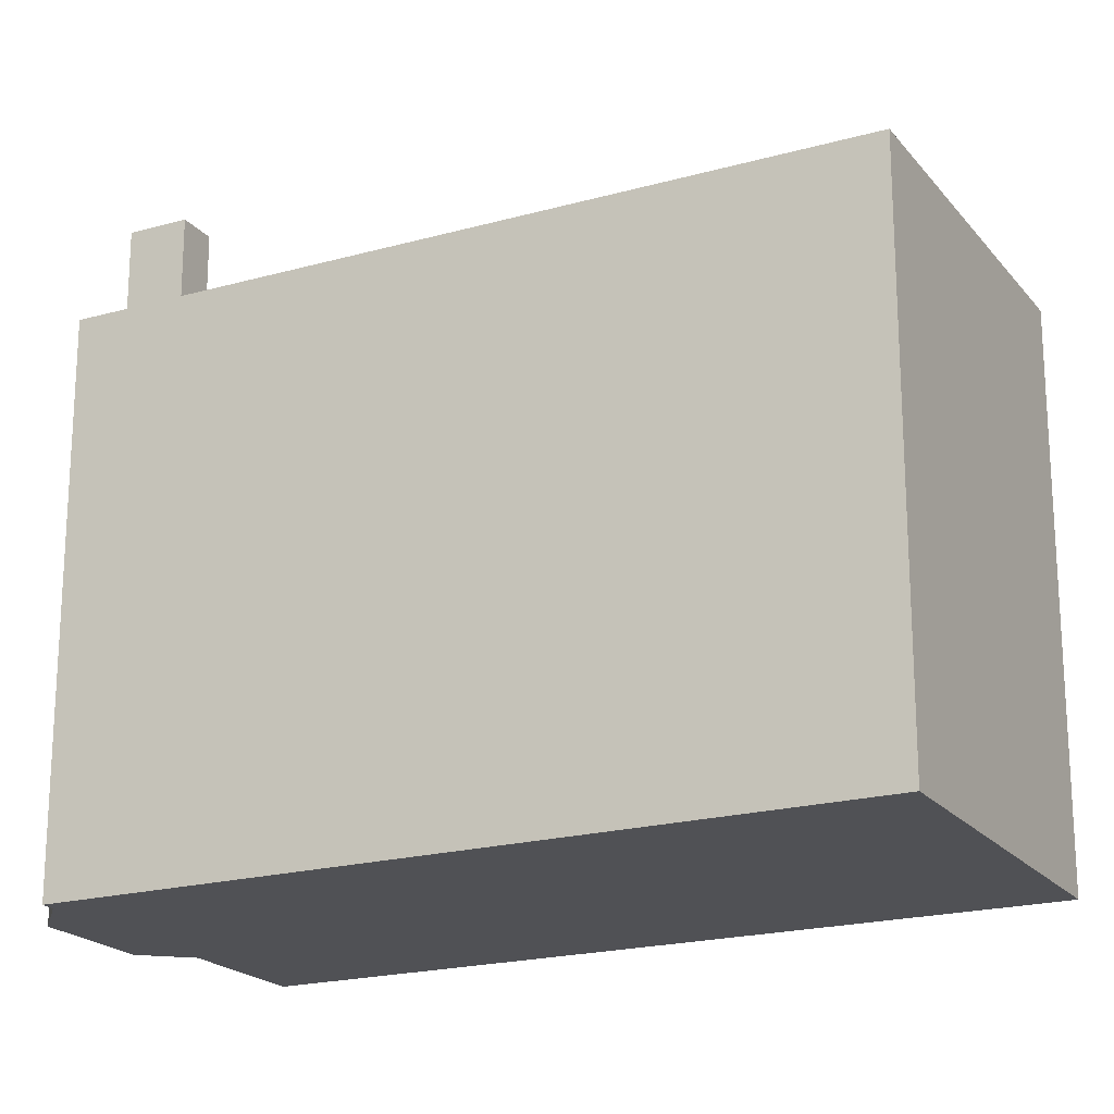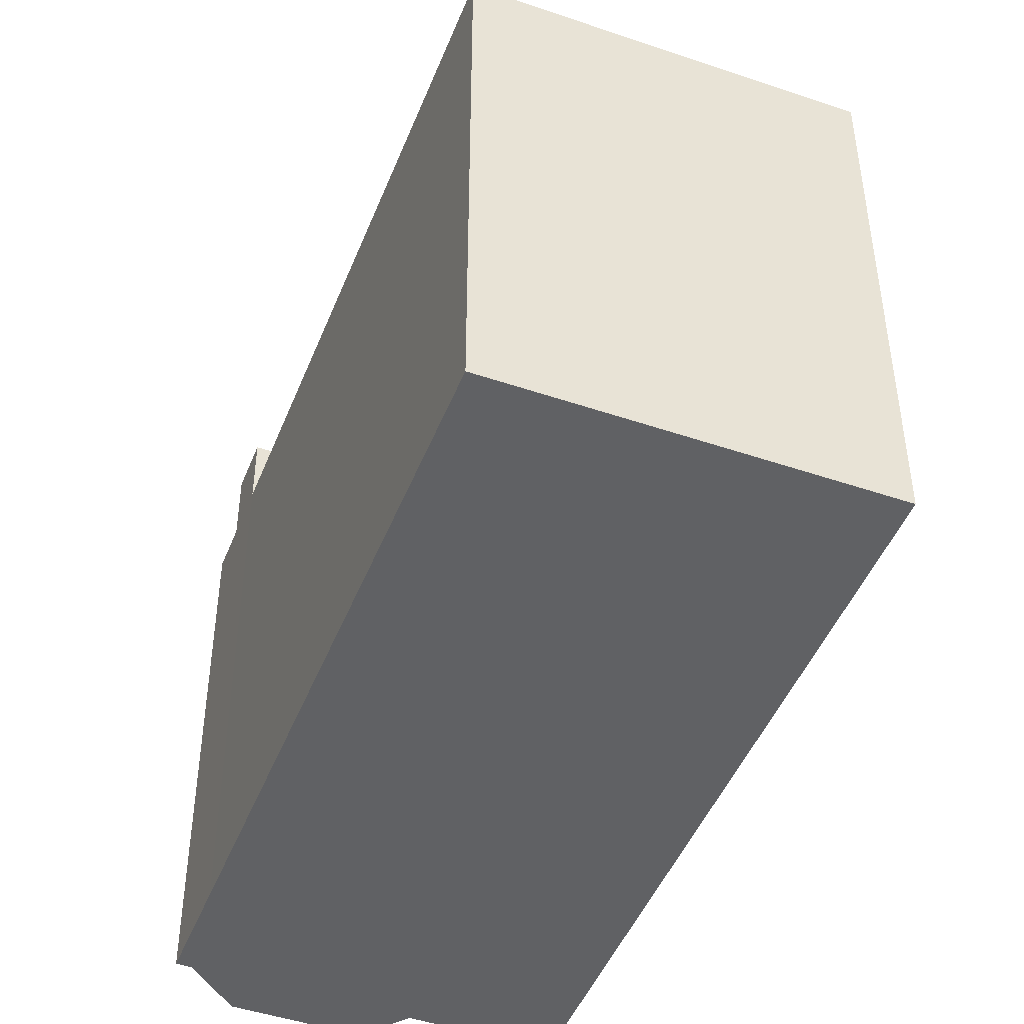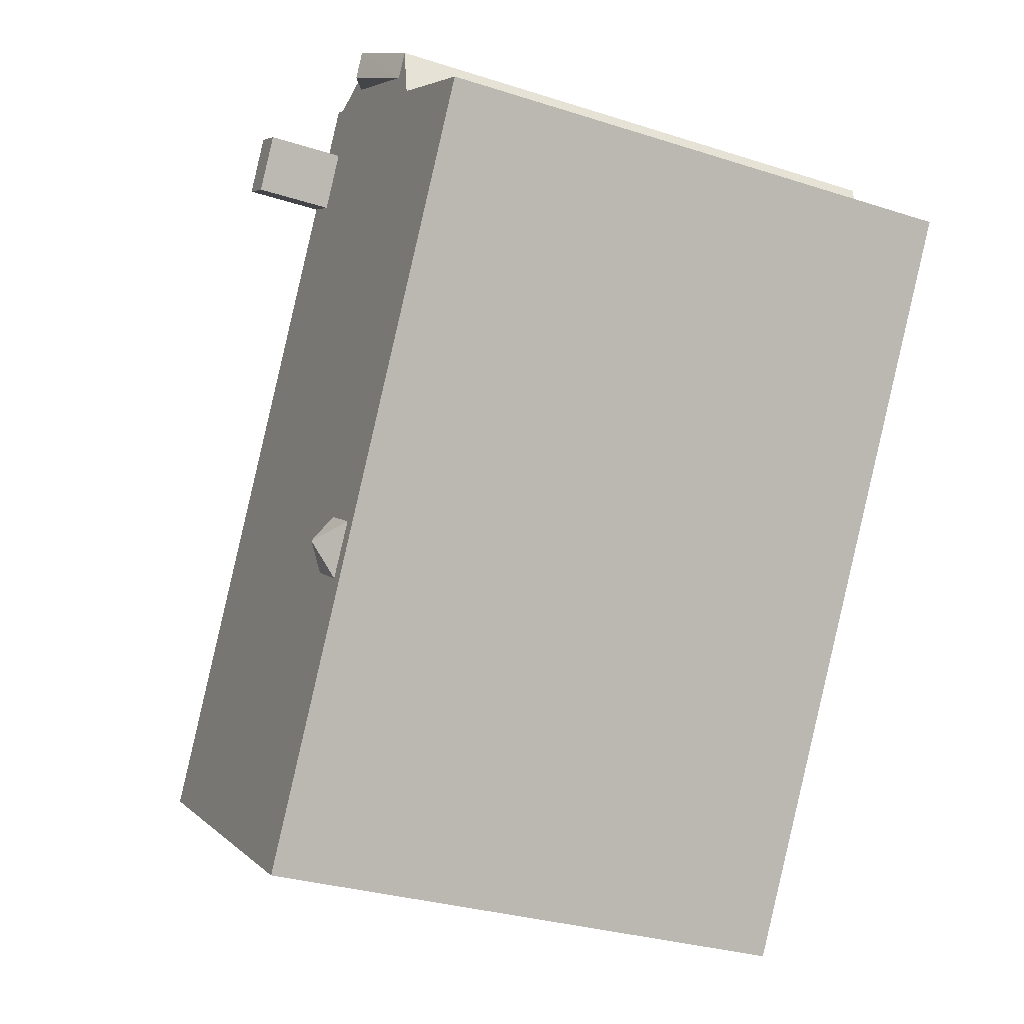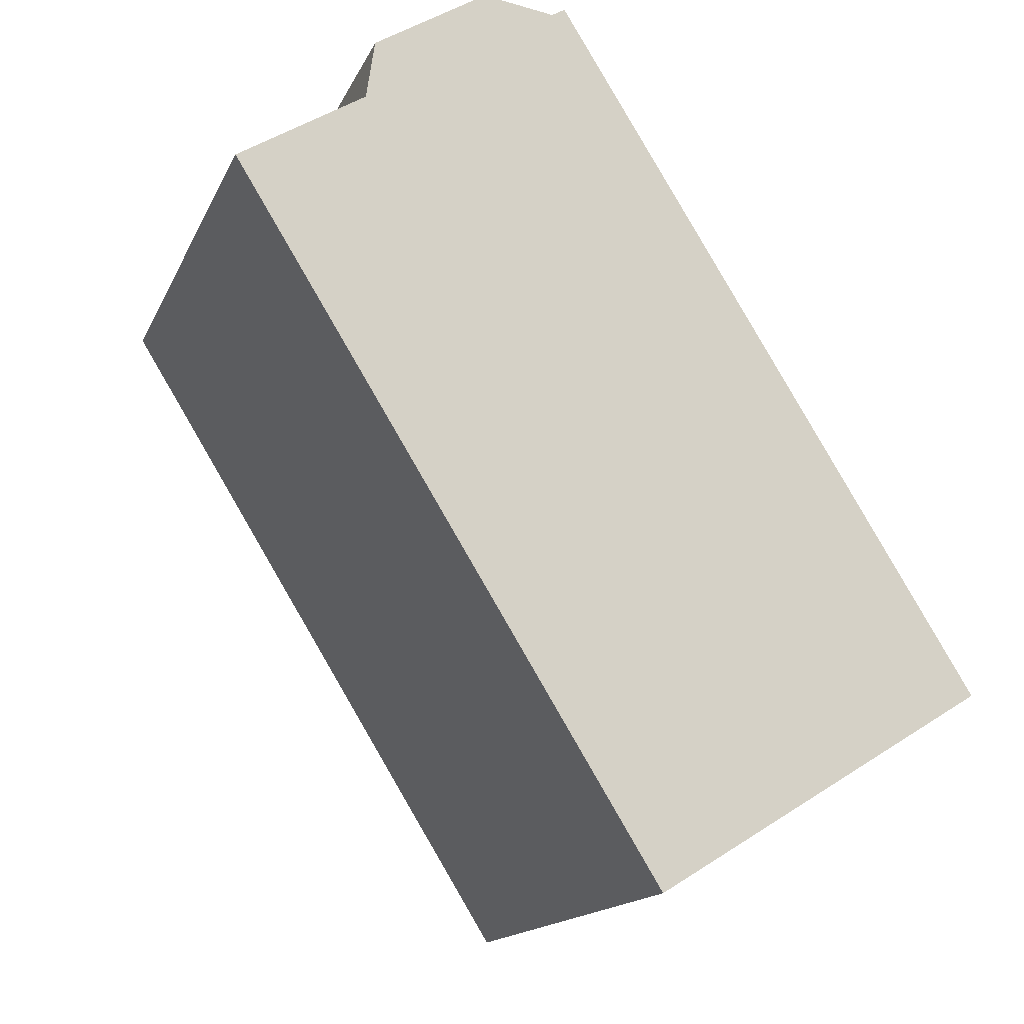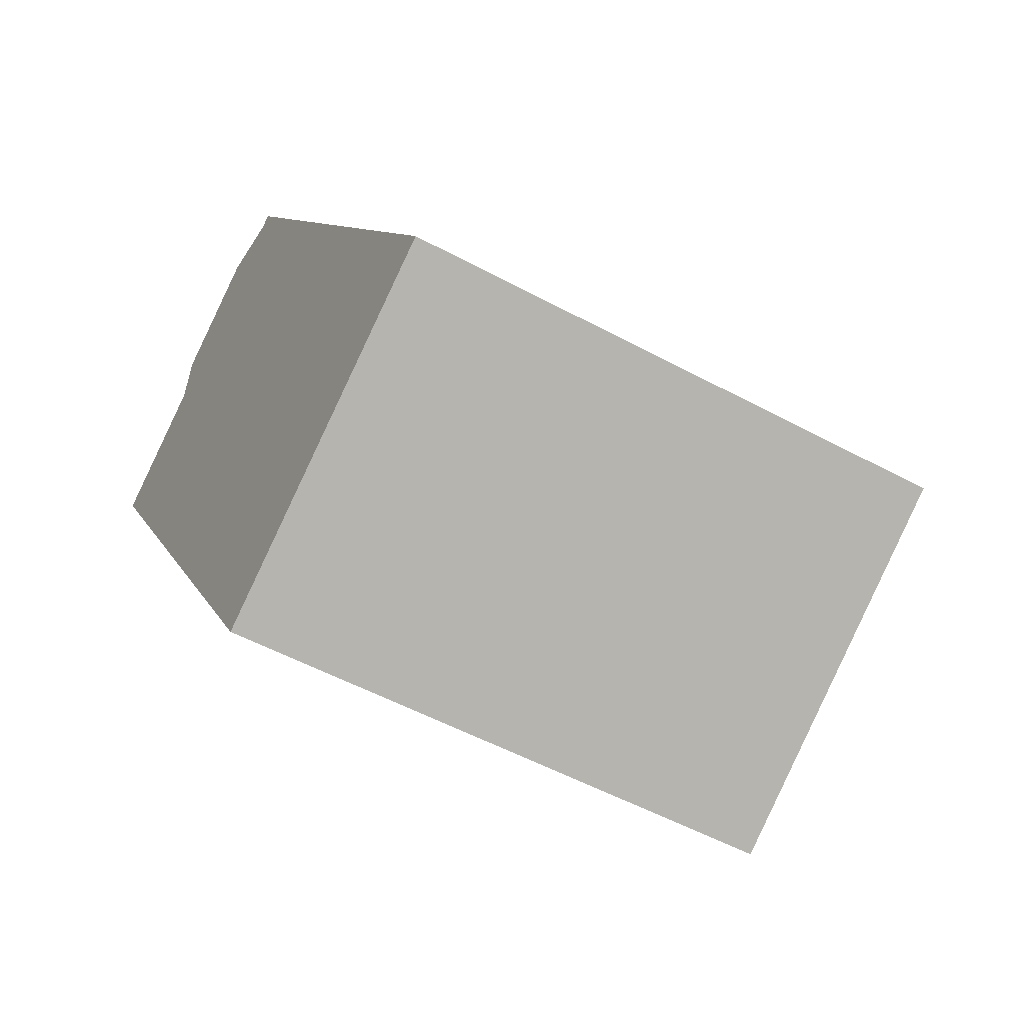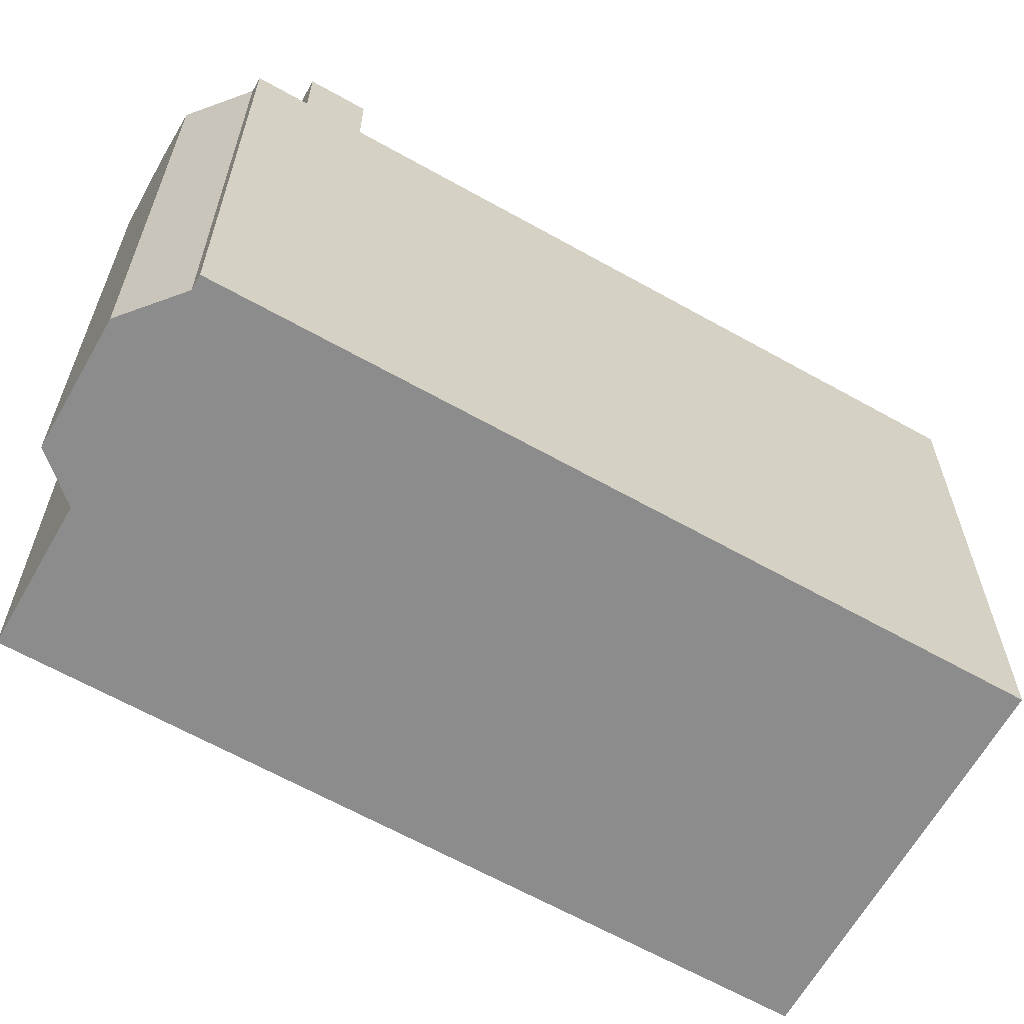
<metadata>
{"format":"obj","ext":"obj","renderer":"f3d","projection":"perspective","resolution":1024,"background":"white","views":[{"elev":-20.2,"azim":85.4,"up":"+Y"},{"elev":-46.9,"azim":127.1,"up":"+Y"},{"elev":-30.0,"azim":-115.1,"up":"+Z"},{"elev":-15.3,"azim":-17.7,"up":"+Z"},{"elev":-53.3,"azim":60.0,"up":"+Z"},{"elev":-64.2,"azim":28.7,"up":"+Y"}]}
</metadata>
<code>
v -0.5261 5.648 6.753
v -0.3194 5.648 6.418
v 1.026 5.648 -9.259
v -1.63 5.648 -2.443
v -0.5261 5.648 6.753
v -1.016 5.648 -3.404
v -1.016 5.648 -3.404
v -0.5261 5.648 6.753
v 1.026 5.648 -9.259
v -0.3194 5.648 6.418
v 0.3806 5.648 6.852
v 1.026 5.648 -9.259
v -1.208 5.648 -3.527
v -1.016 5.648 -3.404
v 1.026 5.648 -9.259
v -5.019 5.648 6.257
v -0.5261 5.648 6.753
v -1.63 5.648 -2.443
v -3.339 5.648 7.733
v -2.95 5.648 7.974
v -0.8429 5.648 7.265
v -4.461 5.648 7.04
v -3.339 5.648 7.733
v -0.5261 5.648 6.753
v -5.019 5.648 6.257
v -4.461 5.648 7.04
v -0.5261 5.648 6.753
v -3.339 5.648 7.733
v -0.8429 5.648 7.265
v -0.5261 5.648 6.753
v 0.3806 5.648 6.852
v 7.77 5.649 -5.084
v 1.026 5.648 -9.259
v -1.869 5.648 -3.949
v -1.208 5.648 -3.527
v 1.026 5.648 -9.259
v -2.504 5.648 -2.955
v -1.869 5.648 -3.949
v 1.026 5.648 -9.259
v -7.593 5.648 4.664
v -1.65 5.648 -2.411
v -2.504 5.648 -2.955
v -7.593 5.648 4.664
v -2.504 5.648 -2.955
v 1.026 5.648 -9.259
v -5.019 5.648 6.257
v -1.63 5.648 -2.443
v -1.65 5.648 -2.411
v -7.593 5.648 4.664
v -5.019 5.648 6.257
v -1.65 5.648 -2.411
v -1.099 5.648 8.654
v -0.8354 5.648 8.817
v -0.2604 5.648 7.888
v -2.95 5.648 7.974
v -2.718 5.648 8.118
v -0.9604 5.648 7.454
v -2.95 5.648 7.974
v -0.9604 5.648 7.454
v -0.8429 5.648 7.265
v -2.718 5.648 8.118
v -0.2604 5.648 7.888
v -0.9604 5.648 7.454
v -5.019 5.648 6.257
v -4.555 5.648 6.981
v -4.461 5.648 7.04
v -5.019 5.648 6.257
v -4.846 5.648 7.451
v -4.555 5.648 6.981
v -2.555 5.648 8.869
v -1.099 5.648 8.654
v -2.291 5.648 8.442
v -2.718 5.648 8.118
v -2.264 5.648 8.399
v -0.2604 5.648 7.888
v -2.291 5.648 8.442
v -1.099 5.648 8.654
v -2.264 5.648 8.399
v -2.264 5.648 8.399
v -1.099 5.648 8.654
v -0.2604 5.648 7.888
v -0.9604 7.236 7.454
v 0.3806 7.235 6.852
v -0.3194 7.236 6.418
v -0.9604 7.236 7.454
v -0.2604 7.236 7.888
v 0.3806 7.235 6.852
v -3.63 6.174 8.203
v -2.264 5.648 8.399
v -3.339 6.174 7.733
v -3.63 6.174 8.203
v -2.555 5.648 8.869
v -2.264 5.648 8.399
v -4.555 5.648 6.981
v -3.63 6.174 8.203
v -3.339 6.174 7.733
v -4.846 5.648 7.451
v -3.63 6.174 8.203
v -4.555 5.648 6.981
v -1.778 6.138 -3.154
v -1.65 5.648 -2.411
v -1.63 5.648 -2.443
v -1.778 6.138 -3.154
v -1.63 5.648 -2.443
v -1.016 5.648 -3.404
v -1.869 5.648 -3.949
v -1.778 6.138 -3.154
v -1.208 5.648 -3.527
v -1.778 6.138 -3.154
v -1.016 5.648 -3.404
v -1.208 5.648 -3.527
v -2.504 5.648 -2.955
v -1.65 5.648 -2.411
v -1.778 6.138 -3.154
v -2.504 5.648 -2.955
v -1.778 6.138 -3.154
v -1.869 5.648 -3.949
v -2.555 -5.666 8.869
v -1.099 -5.666 8.654
v -1.099 5.648 8.654
v -2.555 5.648 8.869
v -1.099 -5.666 8.654
v -0.8354 -5.666 8.817
v -0.8354 5.648 8.817
v -1.099 5.648 8.654
v -0.8354 -5.666 8.817
v -0.2604 -5.666 7.888
v -0.2604 5.648 7.888
v -0.8354 5.648 8.817
v 0.06014 -5.666 7.37
v 0.3806 -5.666 6.852
v 0.3806 5.648 6.852
v -0.2604 5.648 7.888
v -0.2604 -5.666 7.888
v 0.06014 -5.666 7.37
v -0.2604 5.648 7.888
v 0.06014 -5.666 7.37
v 0.3806 5.648 6.852
v 0.3806 -5.666 6.852
v 7.77 -5.666 -5.084
v 7.77 5.649 -5.084
v 0.3806 5.648 6.852
v -0.2604 5.648 7.888
v 0.3806 5.648 6.852
v 0.3806 7.235 6.852
v -0.2604 7.236 7.888
v 1.026 5.648 -9.259
v 7.77 5.649 -5.084
v 7.77 -5.666 -5.084
v 1.026 -5.666 -9.259
v -7.593 5.648 4.664
v 1.026 5.648 -9.259
v 1.026 -5.666 -9.259
v -7.593 -5.666 4.664
v -7.593 -5.666 4.664
v -5.019 -5.666 6.257
v -5.019 5.648 6.257
v -7.593 5.648 4.664
v -5.019 -5.666 6.257
v -4.846 -5.666 7.451
v -4.846 5.648 7.451
v -5.019 5.648 6.257
v -4.846 -5.666 7.451
v -3.63 -5.666 8.203
v -3.63 5.648 8.203
v -4.846 5.648 7.451
v -3.63 -5.666 8.203
v -2.555 -5.666 8.869
v -2.555 5.648 8.869
v -3.63 5.648 8.203
v -3.63 6.174 8.203
v -3.63 5.648 8.203
v -2.555 5.648 8.869
v -4.846 5.648 7.451
v -3.63 5.648 8.203
v -3.63 6.174 8.203
v -0.9604 5.648 7.454
v -0.2604 5.648 7.888
v -0.2604 7.236 7.888
v -0.9604 7.236 7.454
v -0.3194 7.236 6.418
v 0.3806 7.235 6.852
v 0.3806 5.648 6.852
v -0.3194 5.648 6.418
v -0.9604 7.236 7.454
v -0.8429 5.648 7.265
v -0.9604 5.648 7.454
v -0.9604 7.236 7.454
v -0.5261 5.648 6.753
v -0.8429 5.648 7.265
v -0.5261 5.648 6.753
v -0.3194 7.236 6.418
v -0.3194 5.648 6.418
v -0.9604 7.236 7.454
v -0.3194 7.236 6.418
v -0.5261 5.648 6.753
v -2.291 5.648 8.442
v -2.264 5.648 8.399
v -2.264 5.648 8.399
v -2.555 5.648 8.869
v -2.291 5.648 8.442
v -2.264 5.648 8.399
v -3.339 6.174 7.733
v -2.95 5.648 7.974
v -3.339 5.648 7.733
v -3.339 6.174 7.733
v -2.718 5.648 8.118
v -2.95 5.648 7.974
v -2.718 5.648 8.118
v -2.264 5.648 8.399
v -2.264 5.648 8.399
v -3.339 6.174 7.733
v -2.264 5.648 8.399
v -2.718 5.648 8.118
v -4.555 5.648 6.981
v -4.461 5.648 7.04
v -4.555 5.648 6.981
v -4.461 5.648 7.04
v -3.339 6.174 7.733
v -3.339 5.648 7.733
v -4.555 5.648 6.981
v -3.339 6.174 7.733
v -4.461 5.648 7.04
v -4.846 5.648 7.451
v -4.555 5.648 6.981
v -4.555 5.648 6.981
v -2.555 -5.666 8.869
v -3.63 -5.666 8.203
v -4.846 -5.666 7.451
v -5.019 -5.666 6.257
v -7.593 -5.666 4.664
v 1.026 -5.666 -9.259
v 7.77 -5.666 -5.084
v 0.3806 -5.666 6.852
v 0.06014 -5.666 7.37
v -0.2604 -5.666 7.888
v -0.8354 -5.666 8.817
v -1.099 -5.666 8.654
g CDNNDG02_0013810
f 1 2 3
f 4 5 6
f 7 8 9
f 10 11 12
f 13 14 15
f 16 17 18
f 19 20 21
f 22 23 24
f 25 26 27
f 28 29 30
f 31 32 33
f 34 35 36
f 37 38 39
f 40 41 42
f 43 44 45
f 46 47 48
f 49 50 51
f 52 53 54
f 55 56 57
f 58 59 60
f 61 62 63
f 64 65 66
f 67 68 69
f 70 71 72
f 73 74 75
f 76 77 78
f 79 80 81
f 82 83 84
f 85 86 87
f 88 89 90
f 91 92 93
f 94 95 96
f 97 98 99
f 100 101 102
f 103 104 105
f 106 107 108
f 109 110 111
f 112 113 114
f 115 116 117
f 121 118 119
f 120 121 119
f 123 124 125
f 125 122 123
f 127 128 129
f 126 127 129
f 130 131 132
f 133 134 135
f 136 137 138
f 142 139 140
f 140 141 142
f 143 145 146
f 143 144 145
f 150 147 149
f 148 149 147
f 151 153 154
f 151 152 153
f 155 157 158
f 157 155 156
f 159 161 162
f 159 160 161
f 166 163 164
f 165 166 164
f 167 169 170
f 169 167 168
f 171 172 173
f 174 175 176
f 180 177 179
f 179 177 178
f 182 183 184
f 181 182 184
f 185 186 187
f 188 189 190
f 191 192 193
f 194 195 196
f 197 198 199
f 200 201 202
f 203 204 205
f 206 207 208
f 209 210 211
f 212 213 214
f 215 216 217
f 218 219 220
f 221 222 223
f 224 225 226
f 238 236 237
f 238 227 228
f 235 230 234
f 229 230 228
f 236 238 228
f 234 232 233
f 231 232 230
f 235 236 228
f 232 234 230
f 230 235 228

</code>
